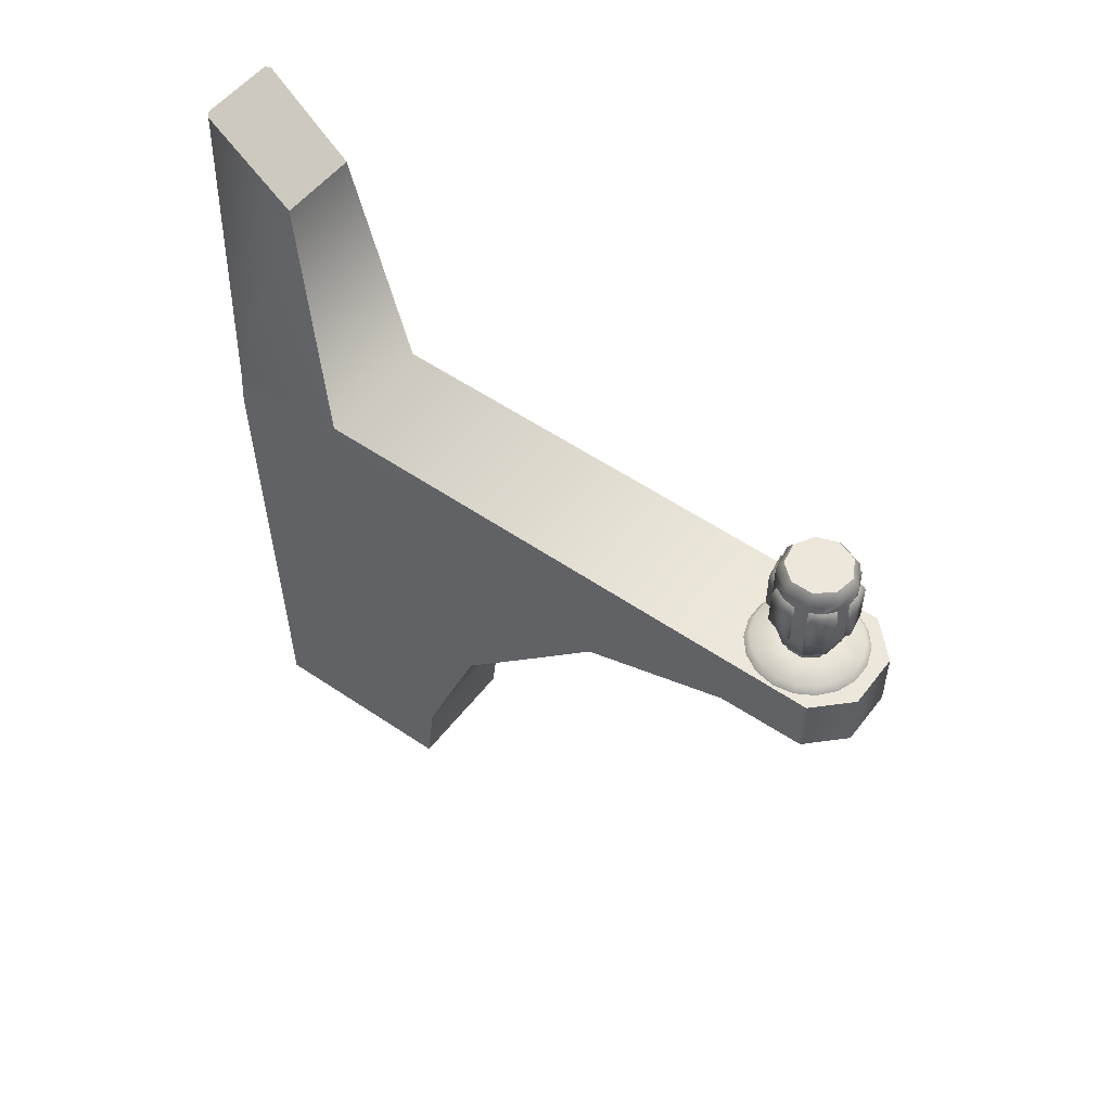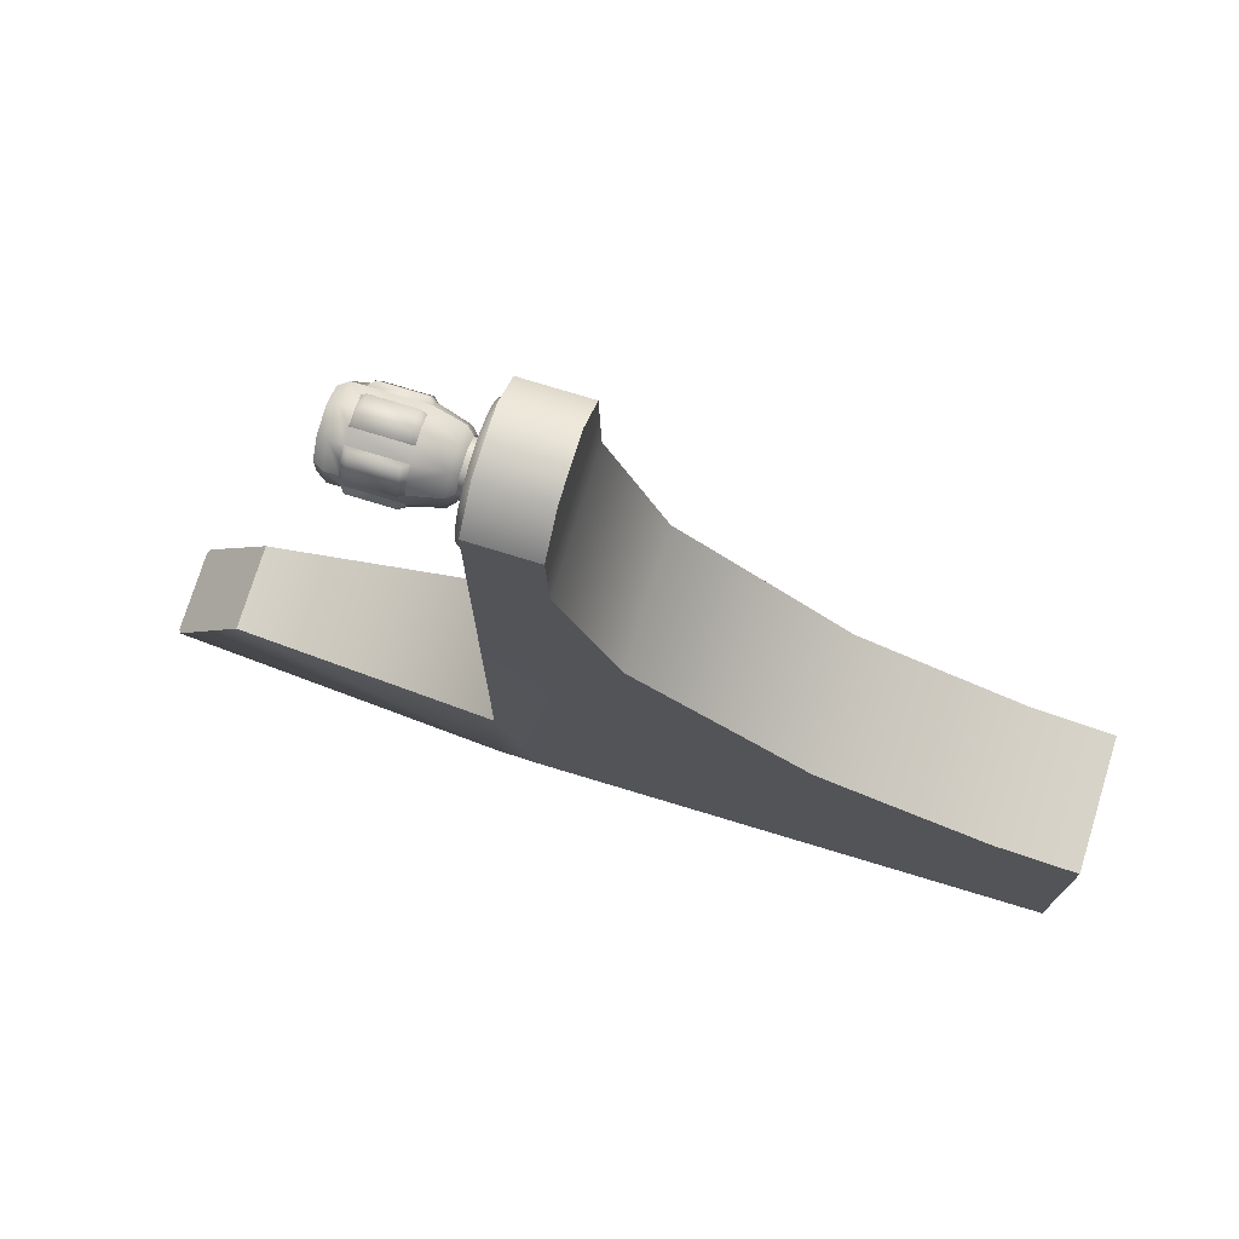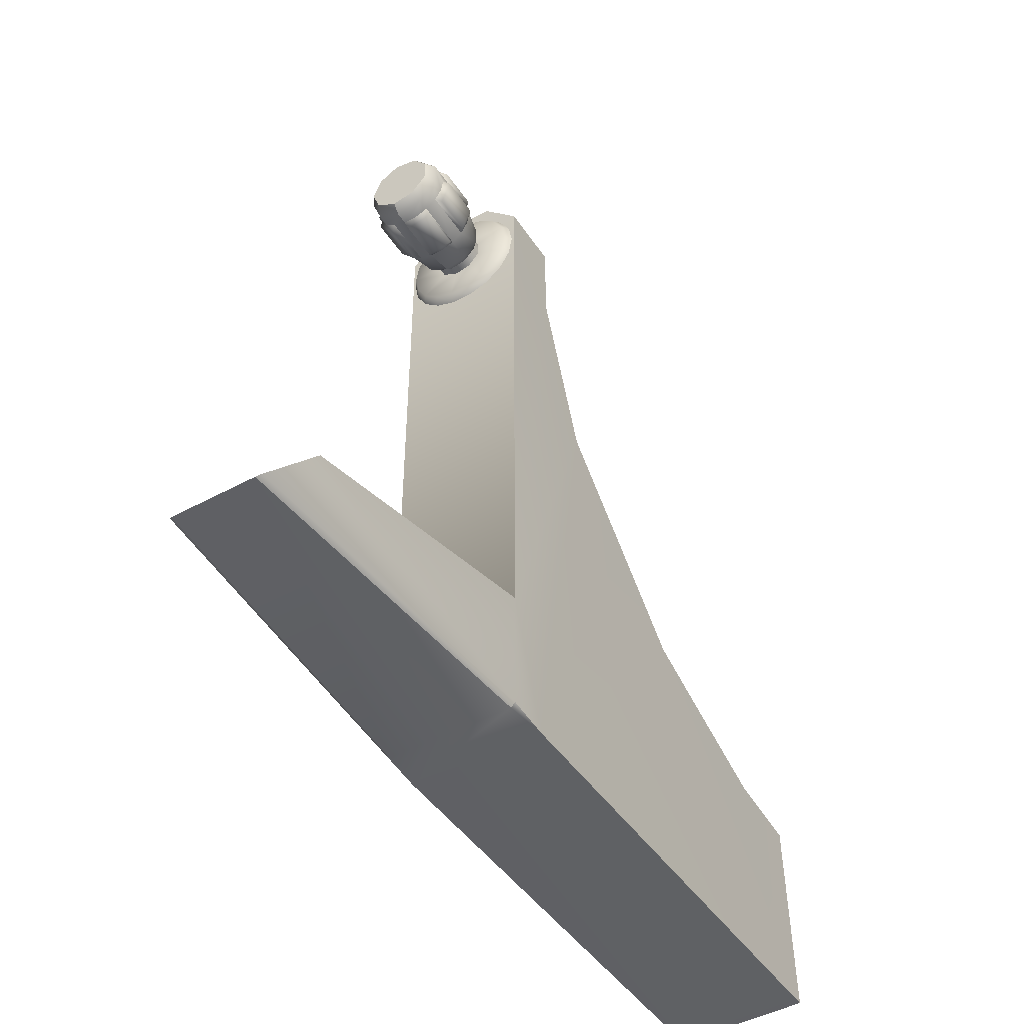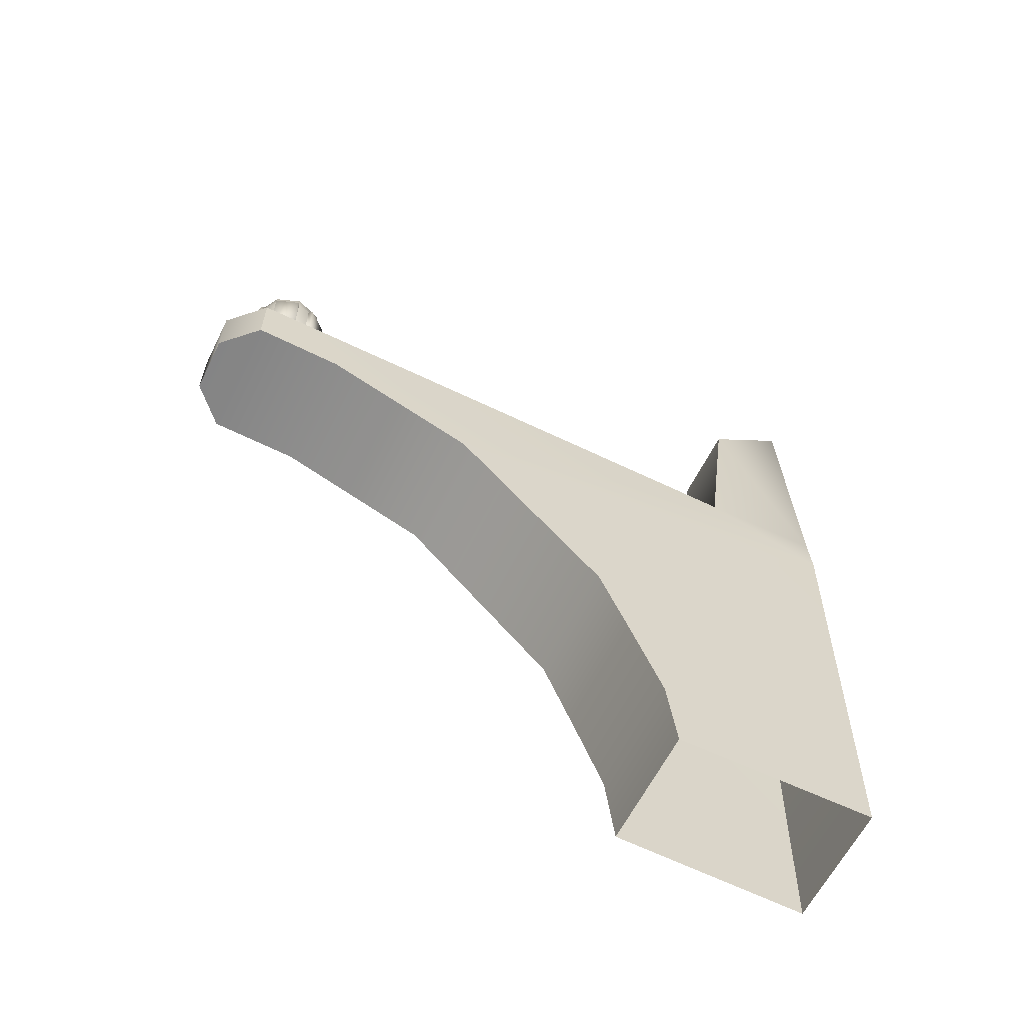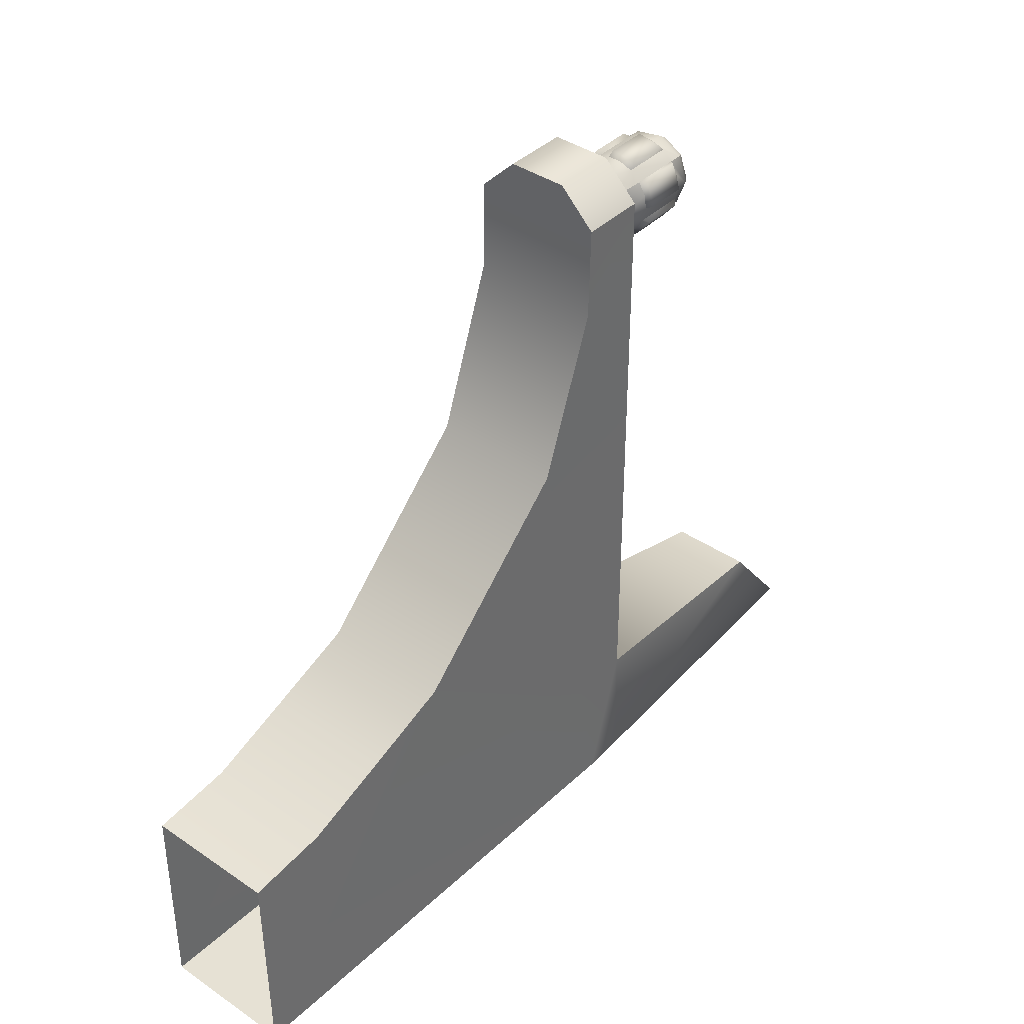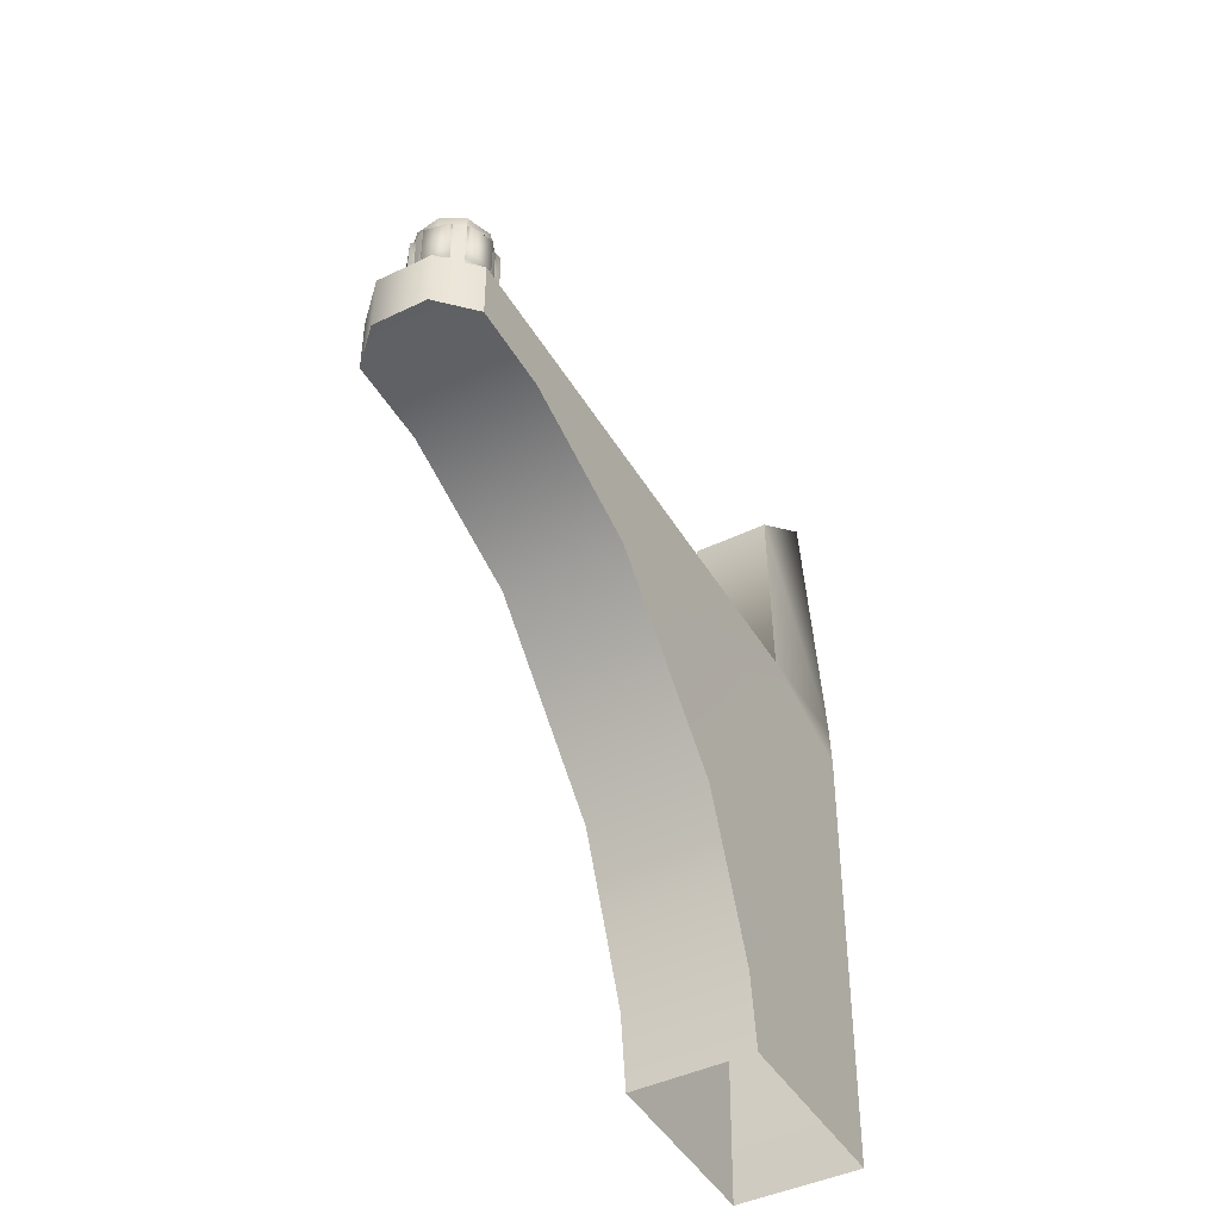
<metadata>
{"format":"obj","ext":"obj","renderer":"f3d","projection":"perspective","resolution":1024,"background":"white","views":[{"elev":52.9,"azim":-53.4,"up":"+Y"},{"elev":75.1,"azim":-72.9,"up":"+Z"},{"elev":-46.6,"azim":-148.2,"up":"+Z"},{"elev":-61.5,"azim":63.6,"up":"+Y"},{"elev":39.7,"azim":40.3,"up":"+Z"},{"elev":-45.0,"azim":29.0,"up":"+Y"}]}
</metadata>
<code>
v  25.45 189.3 -0.6617
v  23.89 189.3 -9.504
v  23.89 222 -9.504
v  25.45 222 -0.6617
v  26.47 192.5 -12
v  15.43 192.5 -25.16
v  15.43 218.8 -25.16
v  26.47 218.8 -12
v  12.52 189.3 -23.05
v  4.081 189.3 -26.12
v  4.081 222 -26.12
v  12.52 222 -23.05
v  3.207 192.5 -29.61
v  -13.71 192.5 -26.62
v  -13.71 218.8 -26.62
v  3.207 218.8 -29.61
v  -13.34 189.3 -23.05
v  -20.21 189.3 -17.28
v  -20.21 222 -17.28
v  -13.34 222 -23.05
v  -23.67 192.5 -18.26
v  -29.54 192.5 -2.128
v  -29.54 218.8 -2.128
v  -23.67 218.8 -18.26
v  -26.26 189.3 -0.6617
v  -24.7 189.3 8.181
v  -24.7 222 8.181
v  -26.26 222 -0.6617
v  -13.34 189.3 21.73
v  -4.898 189.3 24.8
v  -4.898 222 24.8
v  -13.34 222 21.73
v  -4.023 192.5 28.28
v  12.89 192.5 25.3
v  12.89 218.8 25.3
v  -4.023 218.8 28.28
v  12.52 189.3 21.73
v  19.4 189.3 15.96
v  19.4 222 15.96
v  12.52 222 21.73
v  22.85 192.5 16.94
v  28.72 192.5 0.8043
v  28.72 218.8 0.8043
v  22.85 218.8 16.94
v  19.4 189.3 -17.28
v  19.4 222 -17.28
v  -4.898 189.3 -26.12
v  -4.898 222 -26.12
v  -24.7 189.3 -9.504
v  -24.7 222 -9.504
v  -20.21 189.3 15.96
v  -27.28 192.5 10.68
v  -16.24 218.8 23.84
v  -16.24 192.5 23.84
v  -20.21 222 15.96
v  -27.28 218.8 10.68
v  4.081 189.3 24.8
v  4.081 222 24.8
v  23.89 189.3 8.181
v  23.89 222 8.181
v  19.4 230.1 -17.28
v  25.45 230.1 -0.6617
v  4.081 230.1 -26.12
v  -13.34 230.1 -23.05
v  -24.7 230.1 -9.504
v  -24.7 230.1 8.181
v  -13.34 230.1 21.73
v  4.081 230.1 24.8
v  19.4 230.1 15.96
v  16.15 236.4 -14.56
v  21.21 236.4 -0.6617
v  3.345 236.4 -21.95
v  -11.22 236.4 -19.38
v  -20.72 236.4 -8.055
v  -20.72 236.4 6.732
v  -11.22 236.4 18.06
v  3.345 236.4 20.63
v  16.15 236.4 13.23
v  20.78 171.1 -0.6617
v  15.82 171.1 -14.28
v  15.82 171.1 12.96
v  3.27 171.1 20.2
v  -11 171.1 17.68
v  -20.31 171.1 6.584
v  -20.31 171.1 -7.907
v  -11 171.1 -19.01
v  3.27 171.1 -21.52
v  16.46 166.9 -0.6617
v  12.51 166.9 -11.51
v  12.51 166.9 10.18
v  2.521 166.9 15.95
v  -8.843 166.9 13.95
v  -16.26 166.9 5.108
v  -16.26 166.9 -6.431
v  -8.843 166.9 -15.27
v  2.521 166.9 -17.27
v  36.18 161 -0.6617
v  33.97 161 -13.18
v  11.87 161 -10.97
v  15.63 161 -0.6617
v  27.62 161 -24.18
v  17.89 161 -32.35
v  2.376 161 -16.45
v  5.945 161 -36.69
v  -6.762 161 -36.69
v  -8.425 161 -14.55
v  -18.7 161 -32.35
v  -28.44 161 -24.18
v  -15.48 161 -6.146
v  -34.79 161 -13.18
v  -37 161 -0.6617
v  -15.48 161 4.822
v  -34.79 161 11.85
v  -28.44 161 22.86
v  -8.425 161 13.22
v  -18.7 161 31.02
v  -6.762 161 35.37
v  2.376 161 15.13
v  5.945 161 35.37
v  17.89 161 31.02
v  11.87 161 9.645
v  27.62 161 22.86
v  33.97 161 11.85
v  11.87 168.6 -10.97
v  15.63 168.6 -0.6617
v  2.376 168.6 -16.45
v  -8.425 168.6 -14.55
v  -15.48 168.6 -6.146
v  -15.48 168.6 4.822
v  -8.425 168.6 13.22
v  2.376 168.6 15.13
v  11.87 168.6 9.645
v  39.72 156.1 -0.6617
v  37.3 156.1 -14.39
v  30.33 156.1 -26.45
v  19.65 156.1 -35.41
v  6.559 156.1 -40.18
v  -7.376 156.1 -40.18
v  -20.47 156.1 -35.41
v  -31.15 156.1 -26.45
v  -38.11 156.1 -14.39
v  -40.53 156.1 -0.6617
v  -38.11 156.1 13.06
v  -31.15 156.1 25.13
v  -20.47 156.1 34.09
v  -7.376 156.1 38.85
v  6.559 156.1 38.85
v  19.65 156.1 34.09
v  30.33 156.1 25.13
v  37.3 156.1 13.06
v  -43.68 129.9 -437.2
v  -42.32 -33.73 -243.1
v  -42.32 20.76 -190.5
v  41.51 -33.73 -243.1
v  41.51 20.76 -190.5
v  42.86 129.9 -437.2
v  -43.68 -194.4 -429.5
v  -42.32 -194.4 -291.7
v  -42.32 -142.7 -285.6
v  -42.32 -88.22 -264.6
v  -42.79 156.2 -352.5
v  -43.68 157.4 -435.1
v  -42.33 75.6 -138
v  41.51 -194.4 -291.7
v  41.51 -142.7 -285.6
v  41.51 -88.22 -264.6
v  18.58 155.8 48.12
v  -19.4 155.8 48.12
v  -19.4 114.3 48.14
v  18.58 114.3 48.14
v  41.51 75.6 -138
v  42.86 -194.4 -429.5
v  42.86 157.4 -435.1
v  41.97 156.2 -352.5
v  -40.88 157.4 -437.8
v  40.07 157.4 -437.8
v  -28.07 328.7 -382.7
v  -29.44 374.7 -440.8
v  27.25 328.7 -382.7
v  28.62 374.7 -440.8
v  -26.64 376.4 -443
v  25.83 376.4 -443
v  -42.33 112.9 -34.22
v  41.51 112.9 -34.22
v  41.51 114.2 25.22
v  -42.33 114.2 25.22
v  41.51 155.8 25.2
v  -42.33 155.8 25.2
g reactor
f 1 2 3
f 3 4 1
f 5 6 7
f 7 8 5
f 9 10 11
f 11 12 9
f 13 14 15
f 15 16 13
f 17 18 19
f 19 20 17
f 21 22 23
f 23 24 21
f 25 26 27
f 27 28 25
f 29 30 31
f 31 32 29
f 33 34 35
f 35 36 33
f 37 38 39
f 39 40 37
f 41 42 43
f 43 44 41
f 2 45 5
f 9 12 7
f 7 6 9
f 12 46 7
f 3 2 5
f 5 8 3
f 10 47 13
f 17 20 15
f 15 14 17
f 20 48 15
f 11 10 13
f 13 16 11
f 18 49 21
f 25 28 23
f 23 22 25
f 28 50 23
f 19 18 21
f 21 24 19
f 26 51 52
f 29 32 53
f 53 54 29
f 32 55 53
f 27 26 52
f 52 56 27
f 30 57 33
f 37 40 35
f 35 34 37
f 40 58 35
f 31 30 33
f 33 36 31
f 38 59 41
f 1 4 43
f 43 42 1
f 4 60 43
f 39 38 41
f 41 44 39
f 4 3 61
f 61 62 4
f 3 46 61
f 46 12 63
f 63 61 46
f 12 11 63
f 11 48 64
f 64 63 11
f 48 20 64
f 20 19 65
f 65 64 20
f 19 50 65
f 50 28 66
f 66 65 50
f 28 27 66
f 27 55 67
f 67 66 27
f 55 32 67
f 32 31 68
f 68 67 32
f 31 58 68
f 58 40 69
f 69 68 58
f 40 39 69
f 39 60 62
f 62 69 39
f 60 4 62
f 62 61 70
f 70 71 62
f 61 63 72
f 72 70 61
f 63 64 73
f 73 72 63
f 64 65 74
f 74 73 64
f 65 66 75
f 75 74 65
f 66 67 76
f 76 75 66
f 67 68 77
f 77 76 67
f 68 69 78
f 78 77 68
f 69 62 71
f 71 78 69
f 2 1 79
f 79 80 2
f 1 59 79
f 59 38 81
f 81 79 59
f 38 37 81
f 37 57 82
f 82 81 37
f 57 30 82
f 30 29 83
f 83 82 30
f 29 51 83
f 51 26 84
f 84 83 51
f 26 25 84
f 25 49 85
f 85 84 25
f 49 18 85
f 18 17 86
f 86 85 18
f 17 47 86
f 47 10 87
f 87 86 47
f 10 9 87
f 9 45 80
f 80 87 9
f 45 2 80
f 80 79 88
f 88 89 80
f 79 81 90
f 90 88 79
f 81 82 91
f 91 90 81
f 82 83 92
f 92 91 82
f 83 84 93
f 93 92 83
f 84 85 94
f 94 93 84
f 85 86 95
f 95 94 85
f 86 87 96
f 96 95 86
f 87 80 89
f 89 96 87
f 97 98 99
f 99 100 97
f 98 101 99
f 101 102 103
f 103 99 101
f 102 104 103
f 104 105 106
f 106 103 104
f 105 107 106
f 107 108 109
f 109 106 107
f 108 110 109
f 110 111 112
f 112 109 110
f 111 113 112
f 113 114 115
f 115 112 113
f 114 116 115
f 116 117 118
f 118 115 116
f 117 119 118
f 119 120 121
f 121 118 119
f 120 122 121
f 123 100 121
f 121 122 123
f 123 97 100
f 100 99 124
f 124 125 100
f 99 103 126
f 126 124 99
f 103 106 127
f 127 126 103
f 106 109 128
f 128 127 106
f 109 112 129
f 129 128 109
f 112 115 130
f 130 129 112
f 115 118 131
f 131 130 115
f 118 121 132
f 132 131 118
f 121 100 125
f 125 132 121
f 97 133 134
f 134 98 97
f 98 134 135
f 135 101 98
f 101 135 136
f 136 102 101
f 102 136 137
f 137 104 102
f 104 137 138
f 138 105 104
f 105 138 139
f 139 107 105
f 107 139 140
f 140 108 107
f 108 140 141
f 141 110 108
f 110 141 142
f 142 111 110
f 111 142 143
f 143 113 111
f 113 143 144
f 144 114 113
f 114 144 145
f 145 116 114
f 116 145 146
f 146 117 116
f 117 146 147
f 147 119 117
f 119 147 148
f 148 120 119
f 120 148 149
f 149 122 120
f 122 149 150
f 150 123 122
f 123 150 133
f 133 97 123
f 151 152 153
f 152 154 155
f 155 153 152
f 155 154 156
f 157 158 159
f 157 159 160
f 157 160 152
f 152 151 157
f 161 162 151
f 163 161 151
f 153 163 151
f 158 164 165
f 165 159 158
f 159 165 166
f 166 160 159
f 160 166 154
f 154 152 160
f 167 168 169
f 169 170 167
f 171 163 153
f 153 155 171
f 165 164 172
f 166 165 172
f 154 166 172
f 172 156 154
f 156 173 174
f 156 174 171
f 156 171 155
f 172 157 151
f 151 156 172
f 175 176 156
f 156 151 175
f 177 178 162
f 162 161 177
f 179 177 161
f 161 174 179
f 173 180 179
f 179 174 173
f 181 182 176
f 176 175 181
f 183 163 171
f 171 184 183
f 163 183 161
f 174 184 171
f 184 185 186
f 186 183 184
f 184 174 187
f 187 185 184
f 161 188 187
f 187 174 161
f 183 186 188
f 188 161 183
f 170 185 187
f 187 167 170
f 168 188 186
f 186 169 168
f 181 178 180
f 180 182 181
f 175 151 162
f 173 156 176
f 178 181 175
f 175 162 178
f 182 180 173
f 173 176 182
f 168 167 187
f 187 188 168
f 70 72 71
f 75 76 77
f 77 78 71
f 72 77 71
f 72 73 74
f 74 75 77
f 72 74 77
f 177 179 180
f 180 178 177
f 49 25 22
f 49 22 21
f 55 27 56
f 55 56 53
f 51 29 54
f 51 54 52
f 56 52 54
f 54 53 56
f 58 31 36
f 58 36 35
f 57 37 34
f 57 34 33
f 60 39 44
f 60 44 43
f 59 1 42
f 59 42 41
f 46 3 8
f 46 8 7
f 45 9 6
f 45 6 5
f 47 17 14
f 47 14 13
f 48 11 16
f 48 16 15
f 50 19 24
f 50 24 23
f 170 169 186
f 186 185 170

</code>
